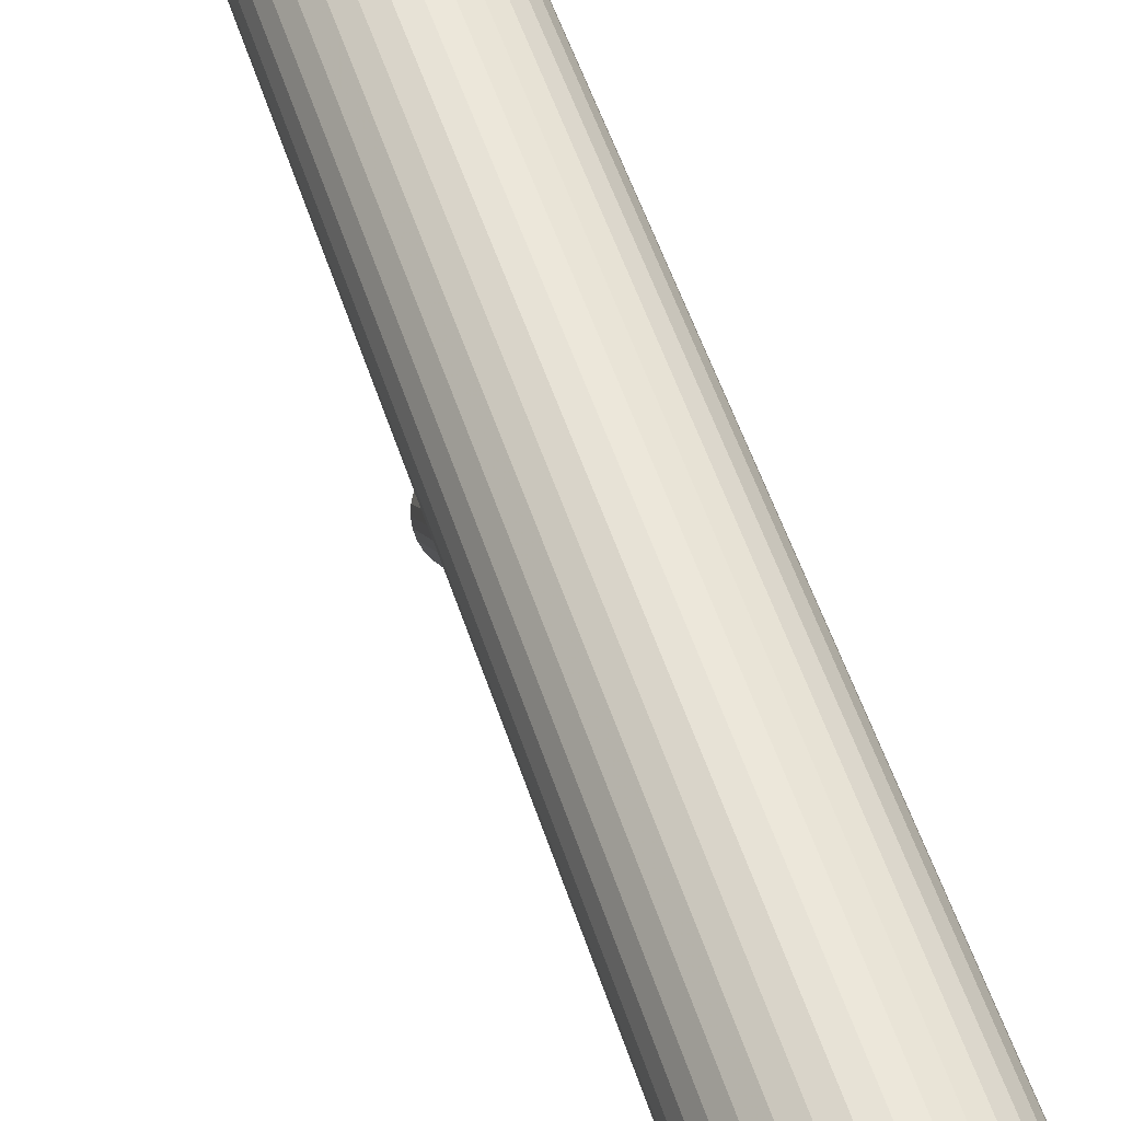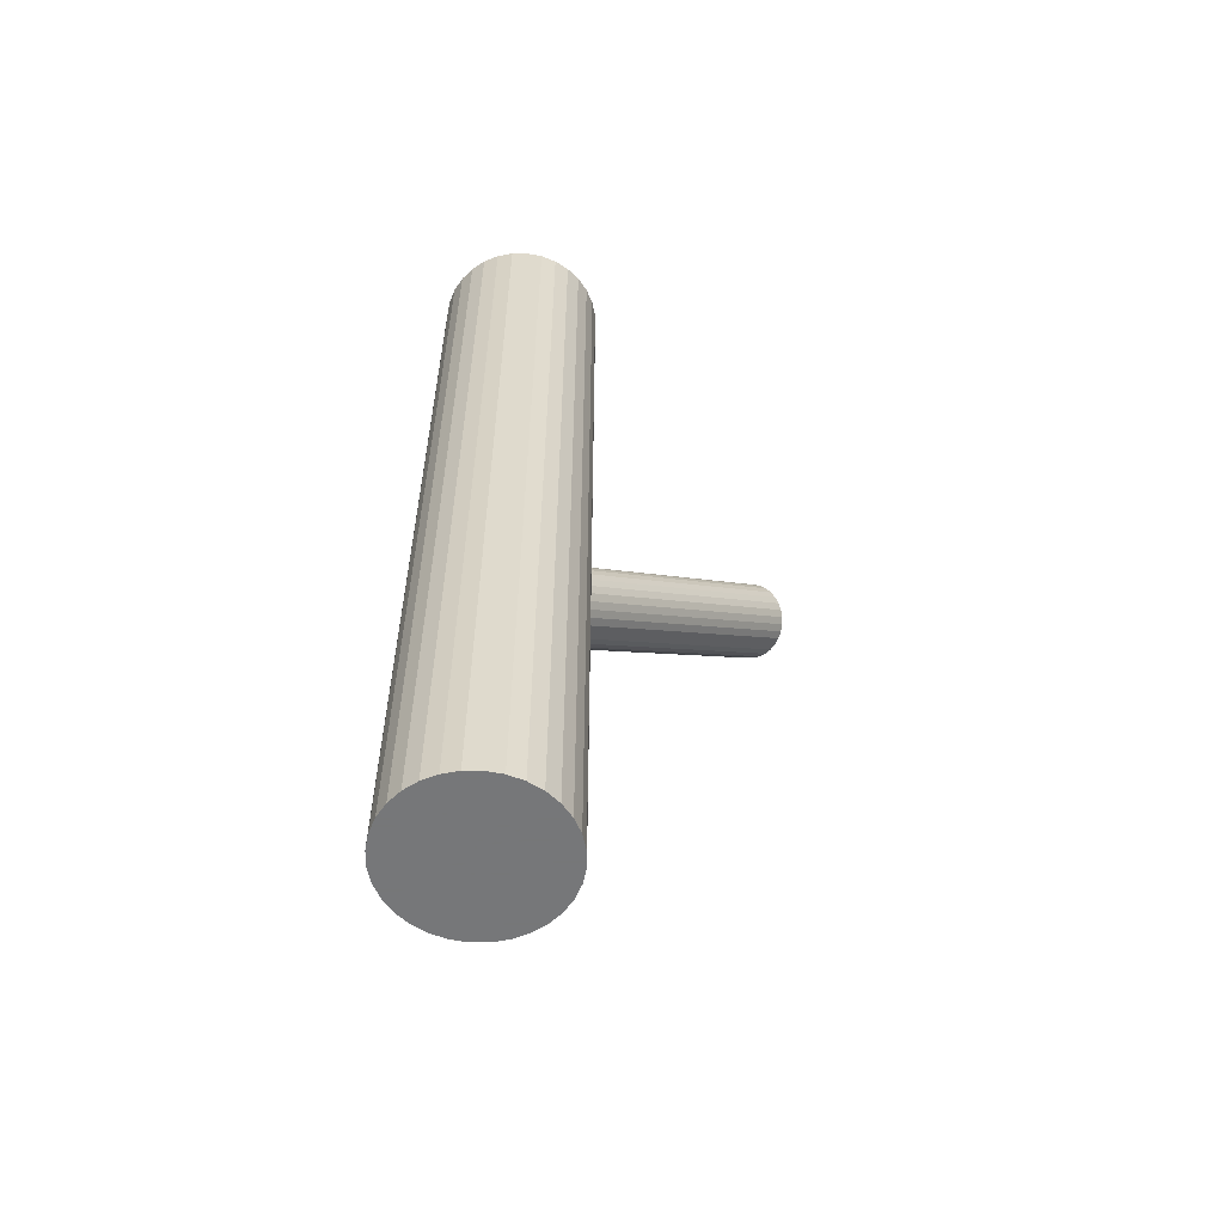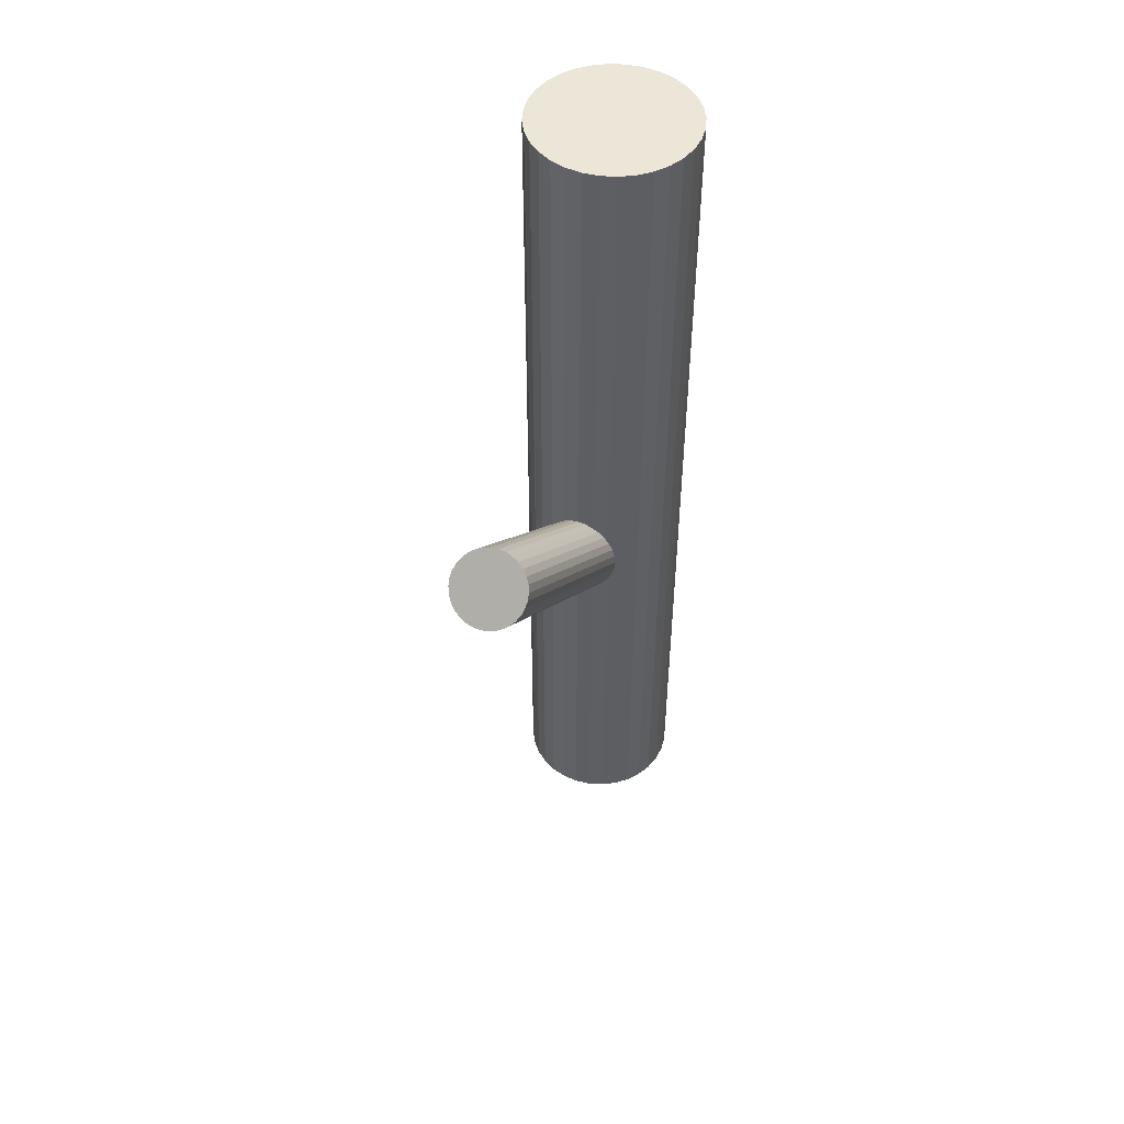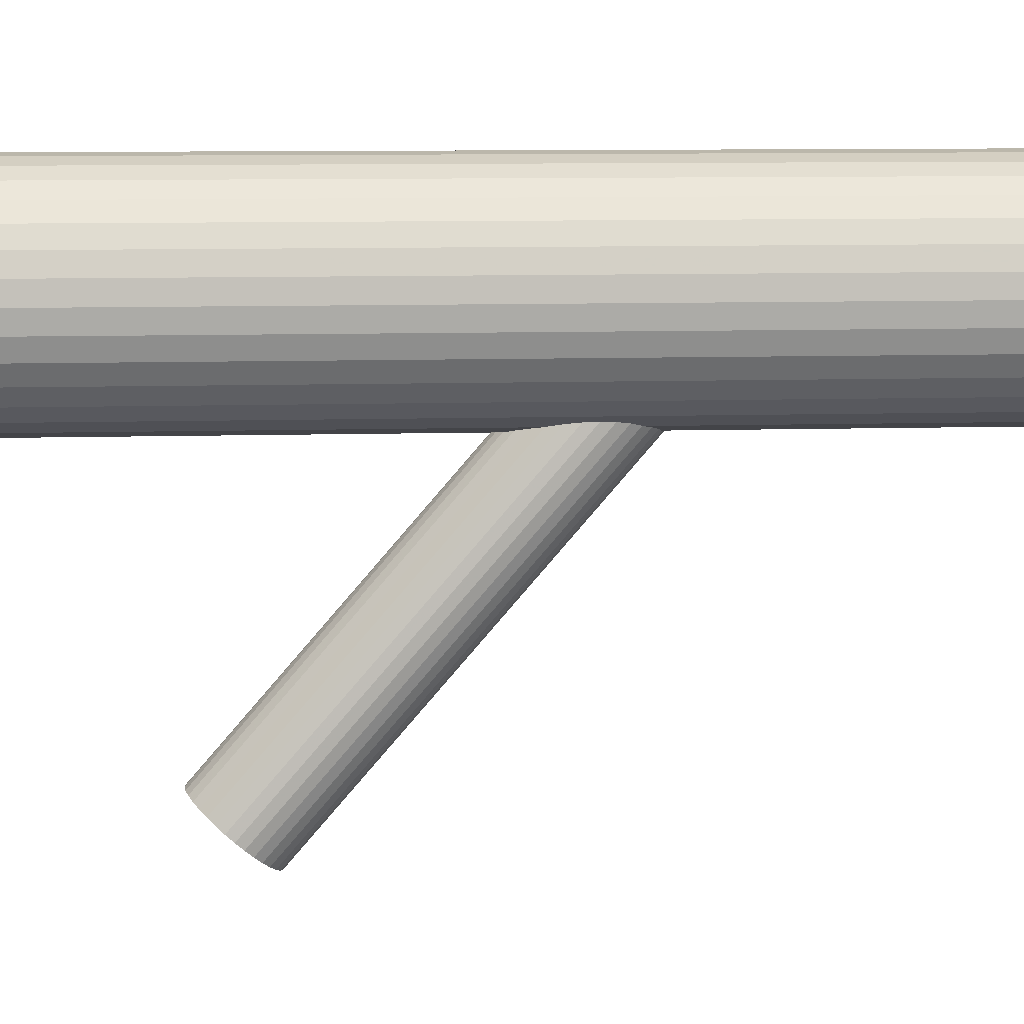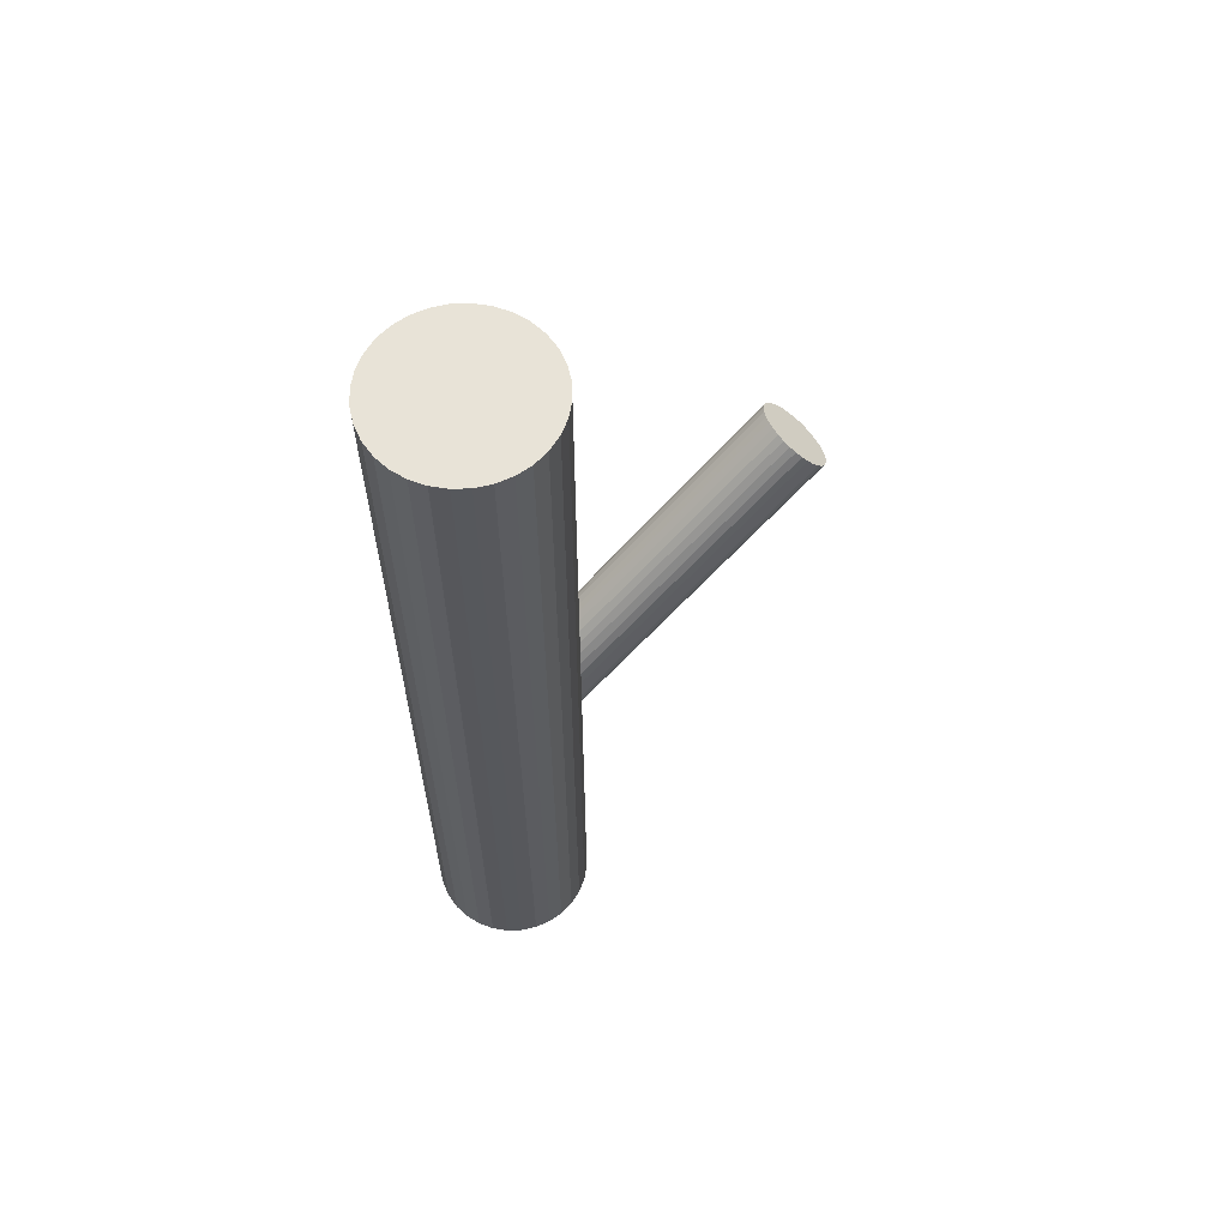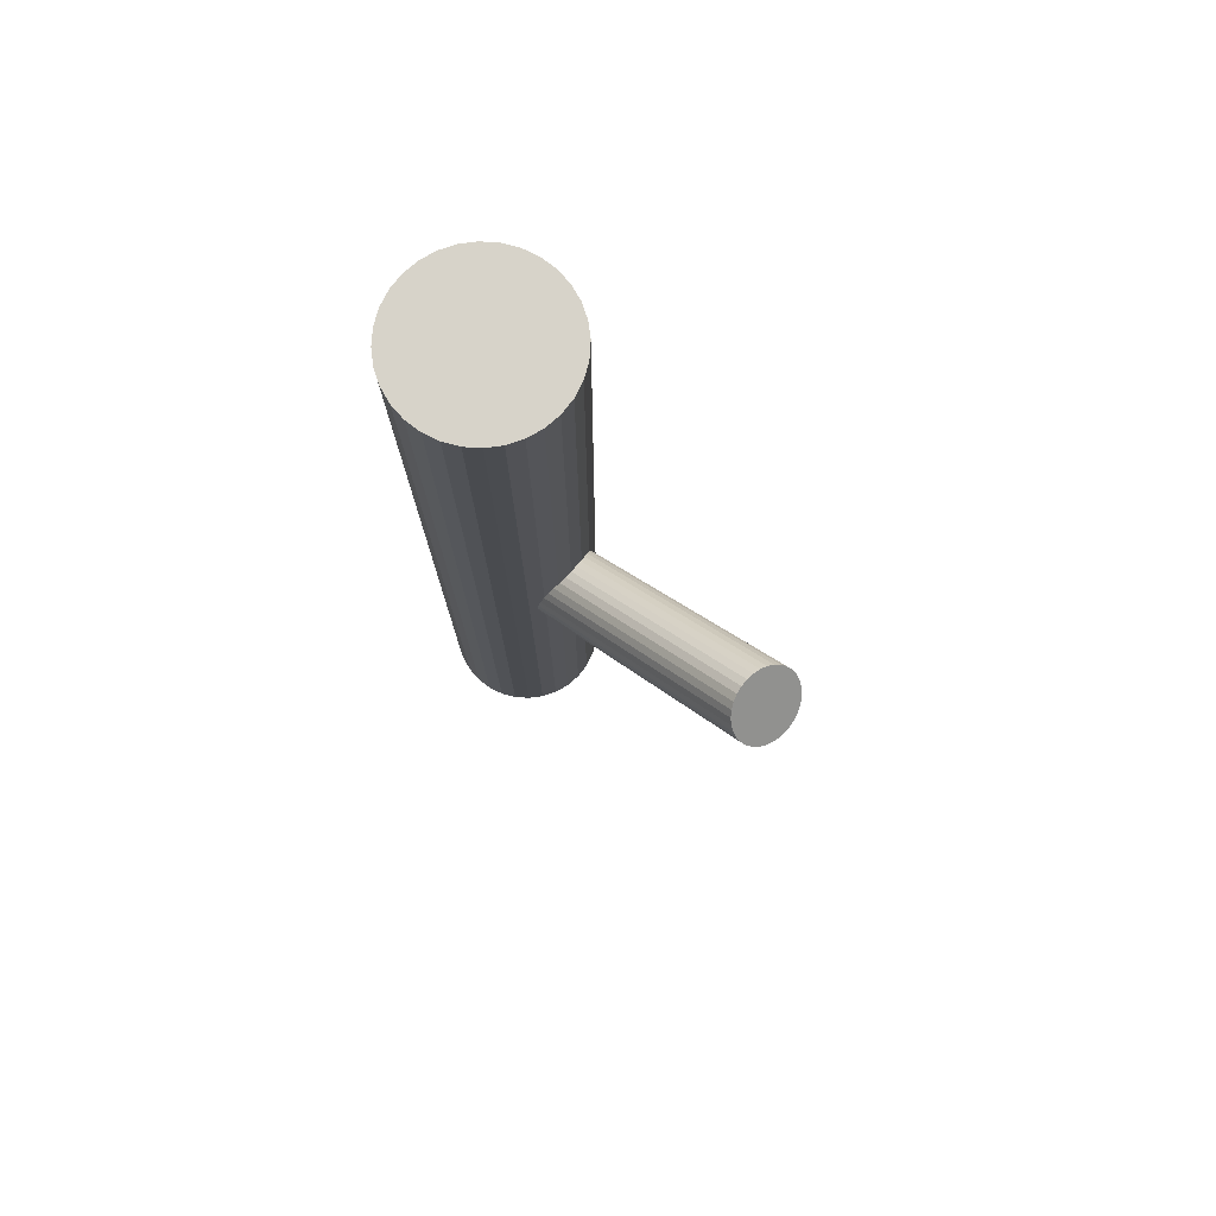
<metadata>
{"format":"obj","ext":"obj","renderer":"f3d","projection":"perspective","resolution":1024,"background":"white","views":[{"elev":57.0,"azim":161.4,"up":"+Y"},{"elev":-57.1,"azim":-129.4,"up":"+Z"},{"elev":49.4,"azim":20.9,"up":"+Z"},{"elev":8.5,"azim":84.9,"up":"+Y"},{"elev":61.8,"azim":-120.1,"up":"+Z"},{"elev":76.1,"azim":-46.9,"up":"+Z"}]}
</metadata>
<code>
v 0 0.03446 -0.123
v 0 0.03446 0.123
v -0 0.01267 -0.123
v -0 0.01267 0.123
v 0 0.05625 -0.123
v 0 0.05625 0.123
v -0.01211 0.05258 -0.123
v -0.01211 0.05258 0.123
v -0.01211 0.01634 -0.123
v -0.01211 0.01634 0.123
v -0.02013 0.0428 -0.123
v -0.02013 0.0428 0.123
v -0.02013 0.02612 -0.123
v -0.02013 0.02612 0.123
v -0.02179 0.03446 -0.123
v -0.02179 0.03446 0.123
v -0.01541 0.01905 -0.123
v -0.01541 0.01905 0.123
v -0.01541 0.04987 -0.123
v -0.01541 0.04987 0.123
v 0.02137 0.03021 -0.123
v 0.02137 0.03021 0.123
v 0.02137 0.03871 -0.123
v 0.02137 0.03871 0.123
v 0.01812 0.02236 -0.123
v 0.01812 0.02236 0.123
v 0.01812 0.04657 -0.123
v 0.01812 0.04657 0.123
v 0.008339 0.01433 -0.123
v 0.008339 0.01433 0.123
v 0.008339 0.05459 -0.123
v 0.008339 0.05459 0.123
v -0.004251 0.05583 -0.123
v -0.004251 0.05583 0.123
v -0.004251 0.01309 -0.123
v -0.004251 0.01309 0.123
v 0.004251 0.05583 -0.123
v 0.004251 0.05583 0.123
v 0.004251 0.01309 -0.123
v 0.004251 0.01309 0.123
v -0.008339 0.01433 -0.123
v -0.008339 0.01433 0.123
v -0.008339 0.05459 -0.123
v -0.008339 0.05459 0.123
v -0.01812 0.02236 -0.123
v -0.01812 0.02236 0.123
v -0.01812 0.04657 -0.123
v -0.01812 0.04657 0.123
v -0.02137 0.03021 -0.123
v -0.02137 0.03021 0.123
v -0.02137 0.03871 -0.123
v -0.02137 0.03871 0.123
v 0.01541 0.01905 -0.123
v 0.01541 0.01905 0.123
v 0.01541 0.04987 -0.123
v 0.01541 0.04987 0.123
v 0.02179 0.03446 -0.123
v 0.02179 0.03446 0.123
v 0.02013 0.0428 -0.123
v 0.02013 0.0428 0.123
v 0.02013 0.02612 -0.123
v 0.02013 0.02612 0.123
v 0.01211 0.05258 -0.123
v 0.01211 0.05258 0.123
v 0.01211 0.01634 -0.123
v 0.01211 0.01634 0.123
v 0 0.03446 -0.02932
v 0 -0.04957 0.04388
v -0 0.02778 -0.03699
v -0 -0.05625 0.03621
v 0 0.04114 -0.02165
v 0 -0.04289 0.05155
v 0.008458 0.03075 -0.03359
v 0.008458 -0.05328 0.03962
v 0.008458 0.03817 -0.02506
v 0.008458 -0.04586 0.04814
v -0.007193 0.02974 -0.03475
v -0.007193 -0.05429 0.03846
v -0.007193 0.03919 -0.0239
v -0.007193 -0.04484 0.04931
v 0.009398 0.0319 -0.03226
v 0.009398 -0.05213 0.04095
v 0.009398 0.03702 -0.02639
v 0.009398 -0.04701 0.04682
v 0.001985 0.04101 -0.0218
v 0.001985 -0.04302 0.0514
v 0.001985 0.02791 -0.03685
v 0.001985 -0.05612 0.03636
v -0.01017 0.03446 -0.02932
v -0.01017 -0.04957 0.04388
v -0.003893 0.04063 -0.02224
v -0.003893 -0.0434 0.05097
v -0.003893 0.02829 -0.03641
v -0.003893 -0.05574 0.0368
v -0.005652 0.04002 -0.02295
v -0.005652 -0.04401 0.05026
v -0.005652 0.02891 -0.0357
v -0.005652 -0.05513 0.0375
v 0.009977 0.03576 -0.02783
v 0.009977 -0.04827 0.04538
v 0.009977 0.03316 -0.03082
v 0.009977 -0.05087 0.04239
v -0.009977 0.03576 -0.02783
v -0.009977 -0.04827 0.04538
v -0.009977 0.03316 -0.03082
v -0.009977 -0.05087 0.04239
v 0.005652 0.04002 -0.02295
v 0.005652 -0.04401 0.05026
v 0.005652 0.02891 -0.0357
v 0.005652 -0.05513 0.0375
v 0.003893 0.04063 -0.02224
v 0.003893 -0.0434 0.05097
v 0.003893 0.02829 -0.03641
v 0.003893 -0.05574 0.0368
v 0.01017 0.03446 -0.02932
v 0.01017 -0.04957 0.04388
v -0.001985 0.04101 -0.0218
v -0.001985 -0.04302 0.0514
v -0.001985 0.02791 -0.03685
v -0.001985 -0.05612 0.03636
v -0.009398 0.0319 -0.03226
v -0.009398 -0.05213 0.04095
v -0.009398 0.03702 -0.02639
v -0.009398 -0.04701 0.04682
v 0.007193 0.02974 -0.03475
v 0.007193 -0.05429 0.03846
v 0.007193 0.03919 -0.0239
v 0.007193 -0.04484 0.04931
v -0.008458 0.03075 -0.03359
v -0.008458 -0.05328 0.03962
v -0.008458 0.03817 -0.02506
v -0.008458 -0.04586 0.04814
f 57 1 23
f 57 23 58
f 58 23 24
f 58 24 2
f 23 1 59
f 23 59 24
f 24 59 60
f 24 60 2
f 59 1 27
f 59 27 60
f 60 27 28
f 60 28 2
f 27 1 55
f 27 55 28
f 28 55 56
f 28 56 2
f 55 1 63
f 55 63 56
f 56 63 64
f 56 64 2
f 63 1 31
f 63 31 64
f 64 31 32
f 64 32 2
f 31 1 37
f 31 37 32
f 32 37 38
f 32 38 2
f 37 1 5
f 37 5 38
f 38 5 6
f 38 6 2
f 5 1 33
f 5 33 6
f 6 33 34
f 6 34 2
f 33 1 43
f 33 43 34
f 34 43 44
f 34 44 2
f 43 1 7
f 43 7 44
f 44 7 8
f 44 8 2
f 7 1 19
f 7 19 8
f 8 19 20
f 8 20 2
f 19 1 47
f 19 47 20
f 20 47 48
f 20 48 2
f 47 1 11
f 47 11 48
f 48 11 12
f 48 12 2
f 11 1 51
f 11 51 12
f 12 51 52
f 12 52 2
f 51 1 15
f 51 15 52
f 52 15 16
f 52 16 2
f 15 1 49
f 15 49 16
f 16 49 50
f 16 50 2
f 49 1 13
f 49 13 50
f 50 13 14
f 50 14 2
f 13 1 45
f 13 45 14
f 14 45 46
f 14 46 2
f 45 1 17
f 45 17 46
f 46 17 18
f 46 18 2
f 17 1 9
f 17 9 18
f 18 9 10
f 18 10 2
f 9 1 41
f 9 41 10
f 10 41 42
f 10 42 2
f 41 1 35
f 41 35 42
f 42 35 36
f 42 36 2
f 35 1 3
f 35 3 36
f 36 3 4
f 36 4 2
f 3 1 39
f 3 39 4
f 4 39 40
f 4 40 2
f 39 1 29
f 39 29 40
f 40 29 30
f 40 30 2
f 29 1 65
f 29 65 30
f 30 65 66
f 30 66 2
f 65 1 53
f 65 53 66
f 66 53 54
f 66 54 2
f 53 1 25
f 53 25 54
f 54 25 26
f 54 26 2
f 25 1 61
f 25 61 26
f 26 61 62
f 26 62 2
f 61 1 21
f 61 21 62
f 62 21 22
f 62 22 2
f 21 1 57
f 21 57 22
f 22 57 58
f 22 58 2
f 115 67 99
f 115 99 116
f 116 99 100
f 116 100 68
f 99 67 83
f 99 83 100
f 100 83 84
f 100 84 68
f 83 67 75
f 83 75 84
f 84 75 76
f 84 76 68
f 75 67 127
f 75 127 76
f 76 127 128
f 76 128 68
f 127 67 107
f 127 107 128
f 128 107 108
f 128 108 68
f 107 67 111
f 107 111 108
f 108 111 112
f 108 112 68
f 111 67 85
f 111 85 112
f 112 85 86
f 112 86 68
f 85 67 71
f 85 71 86
f 86 71 72
f 86 72 68
f 71 67 117
f 71 117 72
f 72 117 118
f 72 118 68
f 117 67 91
f 117 91 118
f 118 91 92
f 118 92 68
f 91 67 95
f 91 95 92
f 92 95 96
f 92 96 68
f 95 67 79
f 95 79 96
f 96 79 80
f 96 80 68
f 79 67 131
f 79 131 80
f 80 131 132
f 80 132 68
f 131 67 123
f 131 123 132
f 132 123 124
f 132 124 68
f 123 67 103
f 123 103 124
f 124 103 104
f 124 104 68
f 103 67 89
f 103 89 104
f 104 89 90
f 104 90 68
f 89 67 105
f 89 105 90
f 90 105 106
f 90 106 68
f 105 67 121
f 105 121 106
f 106 121 122
f 106 122 68
f 121 67 129
f 121 129 122
f 122 129 130
f 122 130 68
f 129 67 77
f 129 77 130
f 130 77 78
f 130 78 68
f 77 67 97
f 77 97 78
f 78 97 98
f 78 98 68
f 97 67 93
f 97 93 98
f 98 93 94
f 98 94 68
f 93 67 119
f 93 119 94
f 94 119 120
f 94 120 68
f 119 67 69
f 119 69 120
f 120 69 70
f 120 70 68
f 69 67 87
f 69 87 70
f 70 87 88
f 70 88 68
f 87 67 113
f 87 113 88
f 88 113 114
f 88 114 68
f 113 67 109
f 113 109 114
f 114 109 110
f 114 110 68
f 109 67 125
f 109 125 110
f 110 125 126
f 110 126 68
f 125 67 73
f 125 73 126
f 126 73 74
f 126 74 68
f 73 67 81
f 73 81 74
f 74 81 82
f 74 82 68
f 81 67 101
f 81 101 82
f 82 101 102
f 82 102 68
f 101 67 115
f 101 115 102
f 102 115 116
f 102 116 68

</code>
